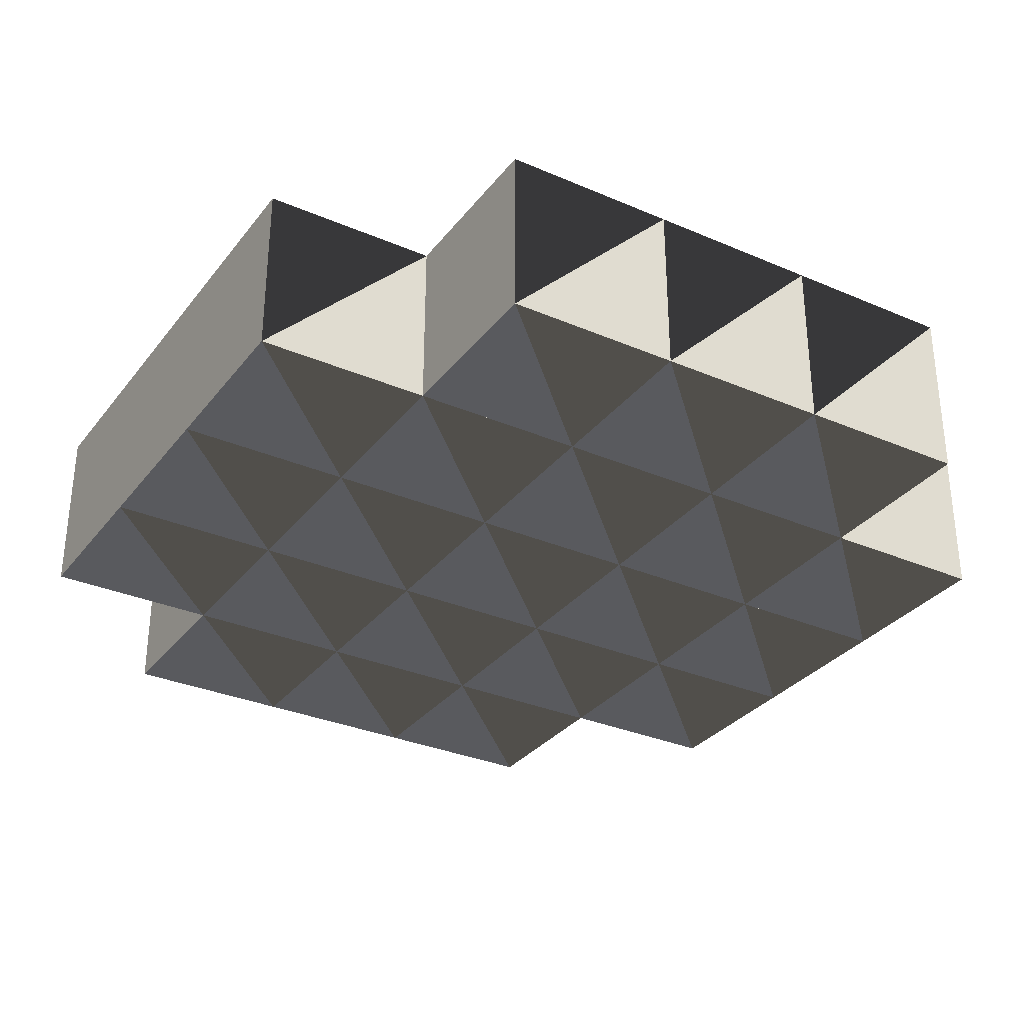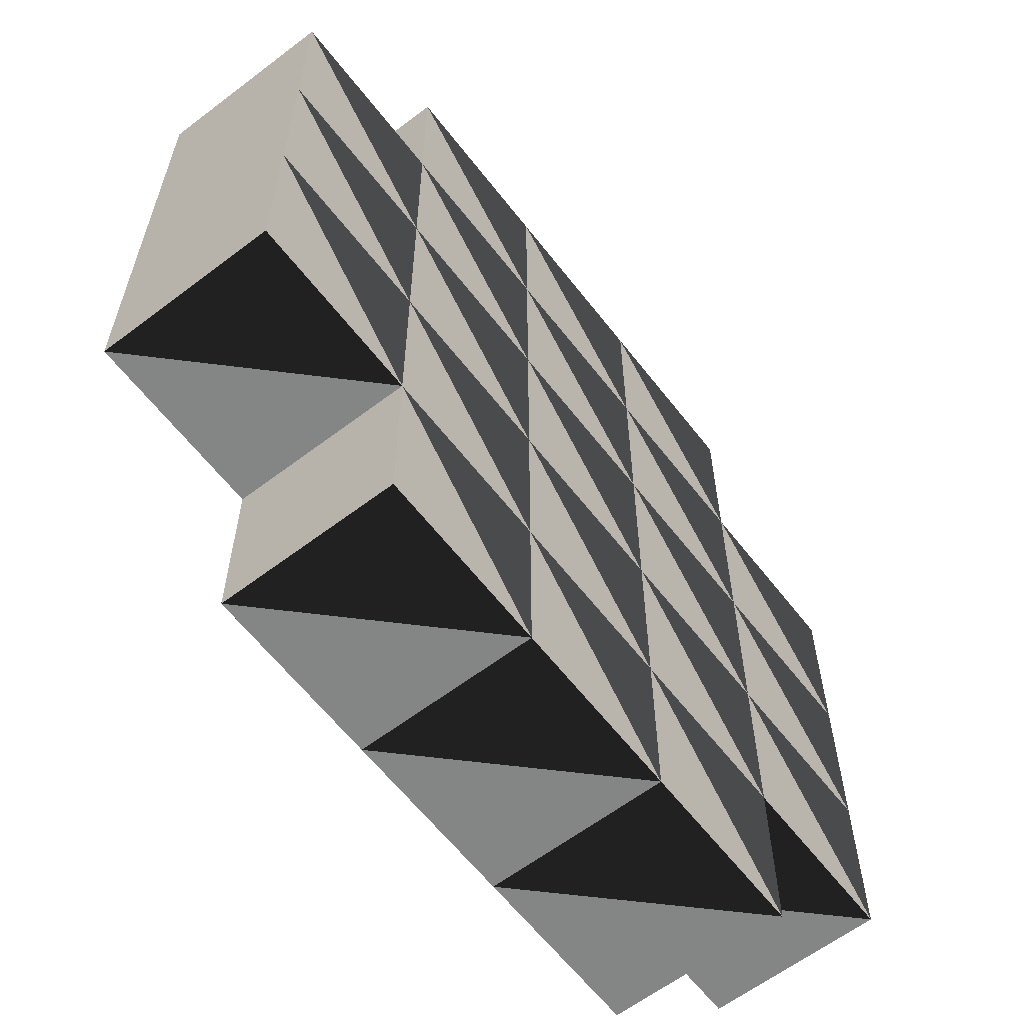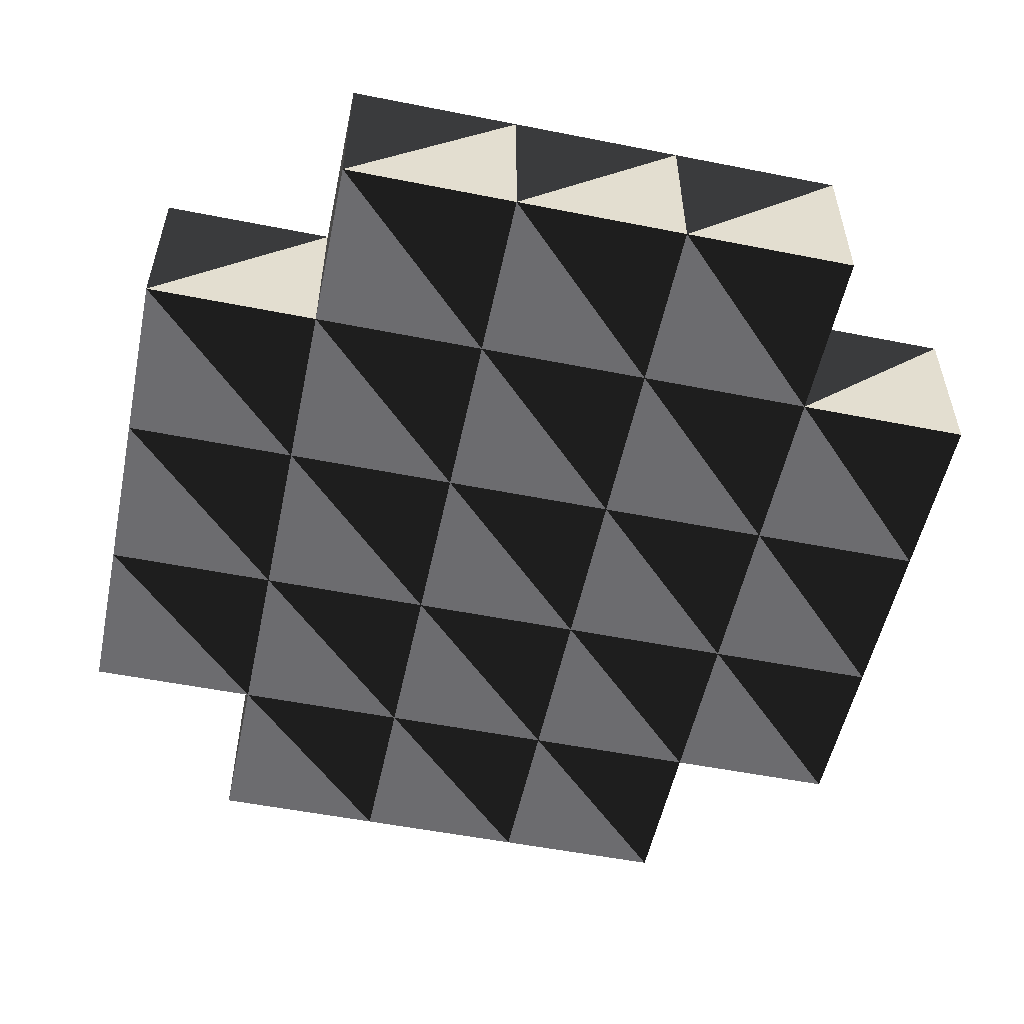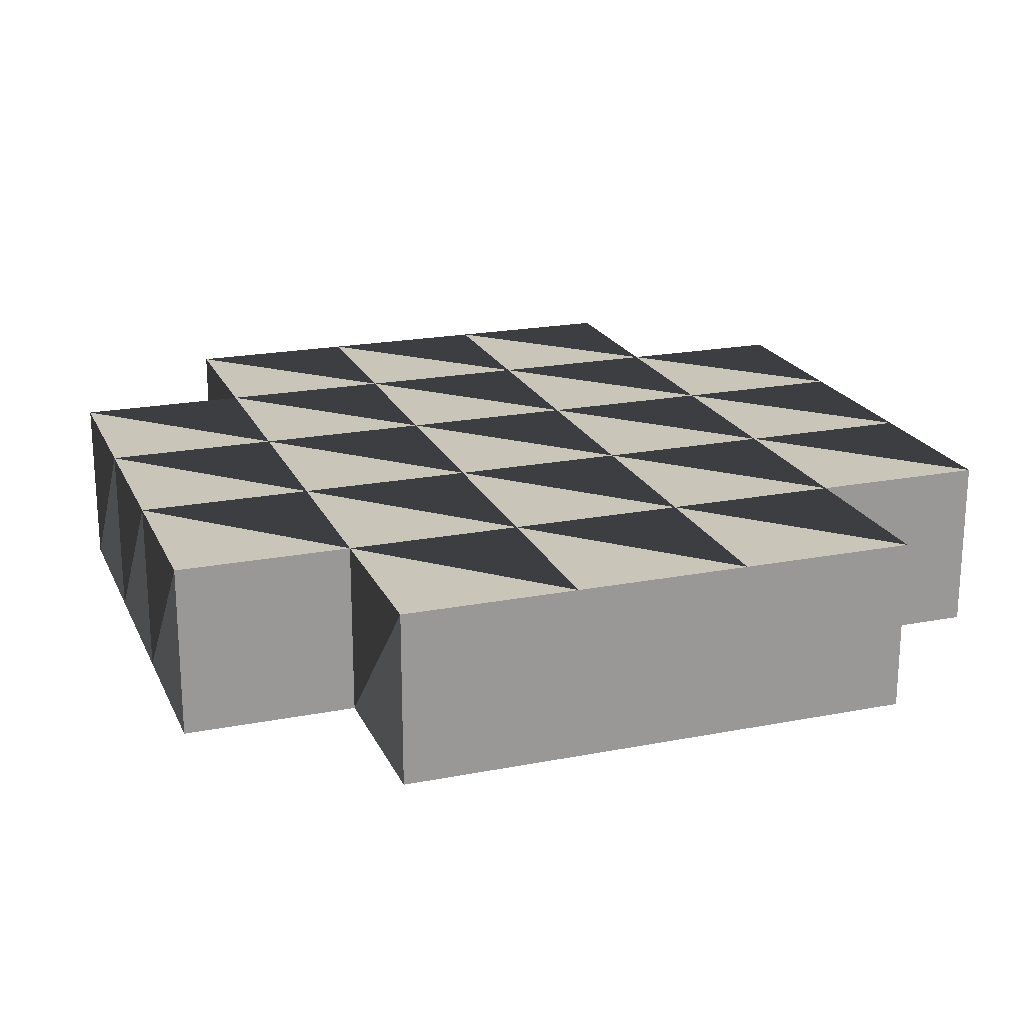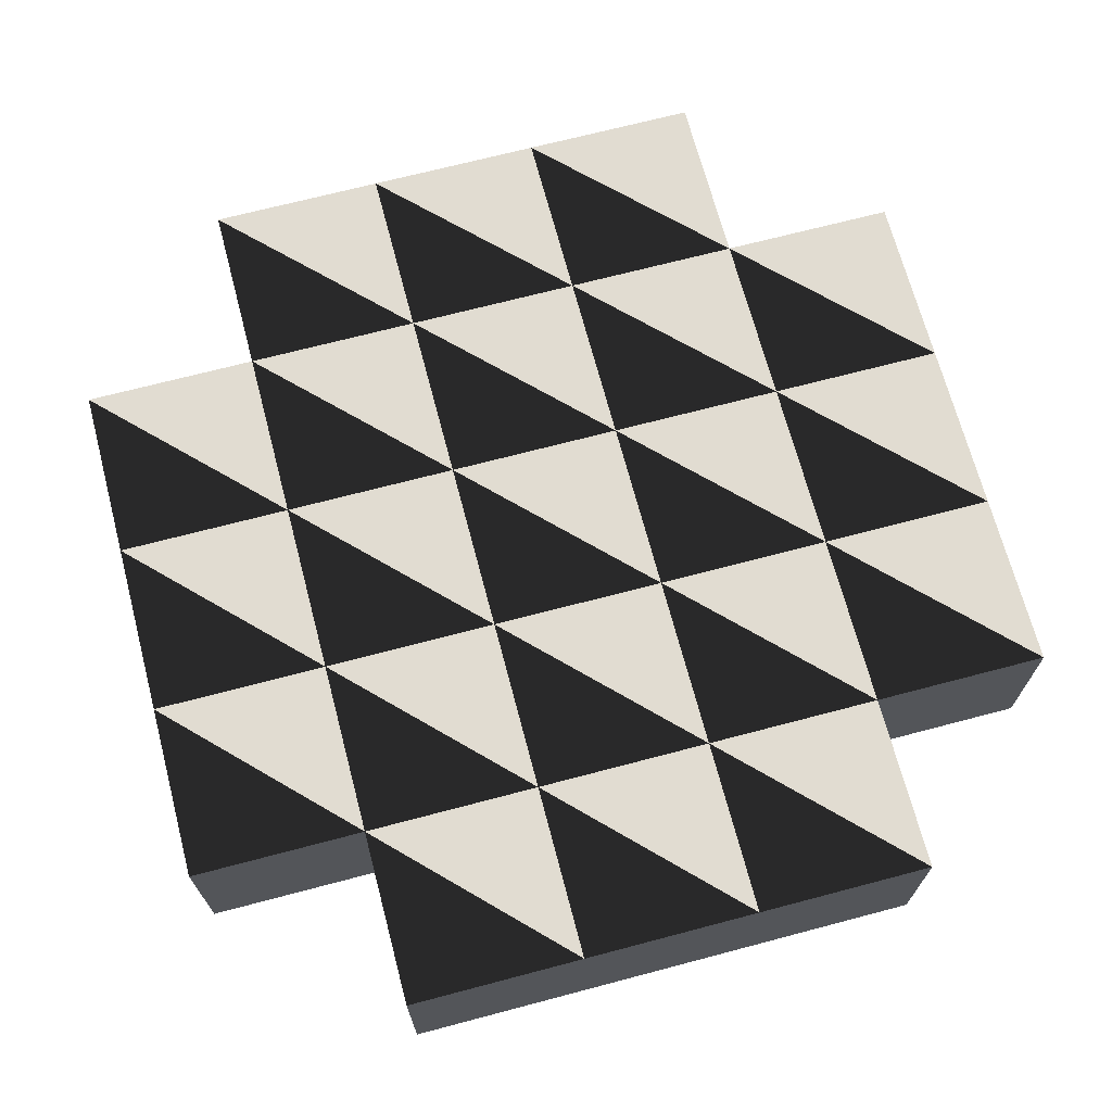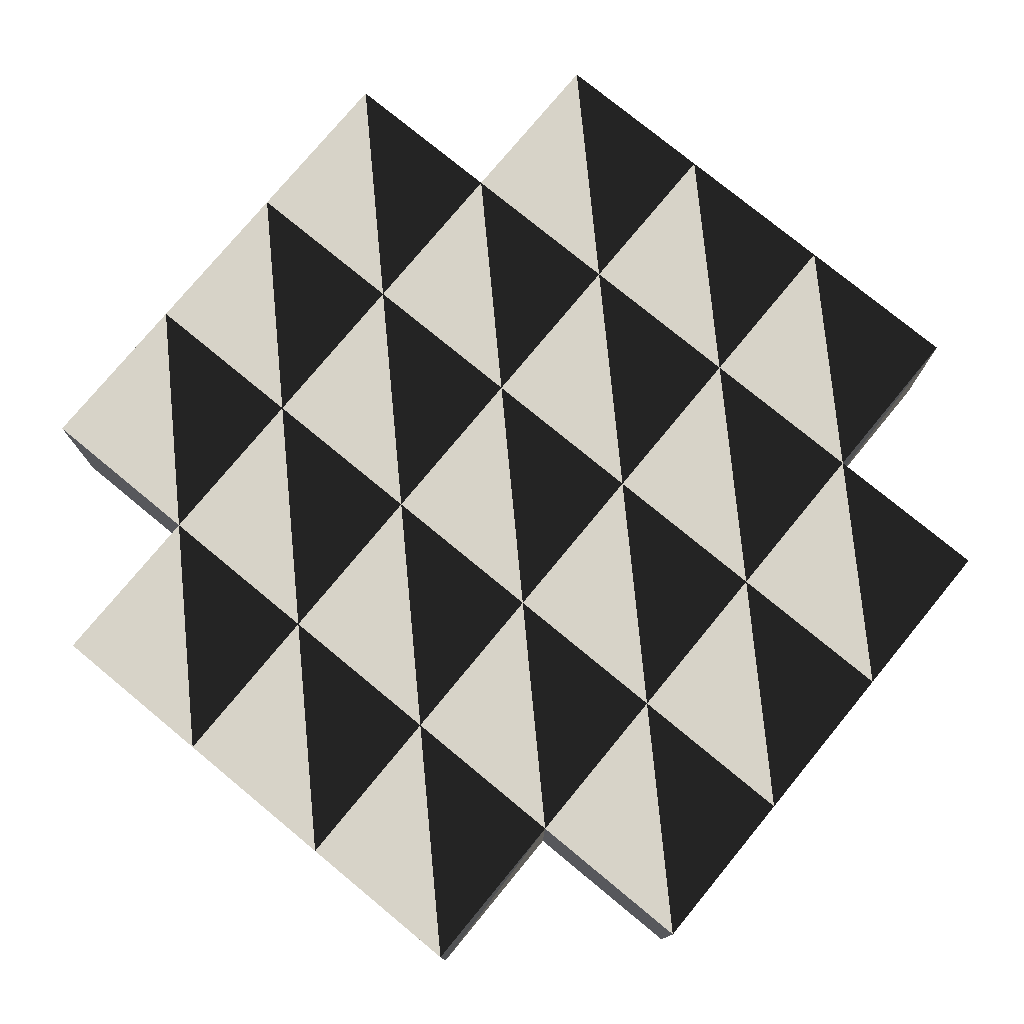
<metadata>
{"format":"obj","ext":"obj","renderer":"f3d","projection":"perspective","resolution":1024,"background":"white","views":[{"elev":-31.6,"azim":-31.3,"up":"+Y"},{"elev":-61.6,"azim":-52.3,"up":"+Z"},{"elev":-53.8,"azim":-11.9,"up":"+Y"},{"elev":20.6,"azim":70.6,"up":"+Y"},{"elev":69.3,"azim":-104.8,"up":"+Y"},{"elev":76.8,"azim":129.5,"up":"+Y"}]}
</metadata>
<code>
g check
v 0.5 -0.5 -0.5
v 1.5 -0.5 -0.5
v 0.5 0.5 -0.5
v 1.5 0.5 -0.5
v 0.5 -0.5 0.5
v 1.5 -0.5 0.5
v 0.5 0.5 0.5
v 1.5 0.5 0.5
v 1.5 -0.5 -0.5
v 2.5 -0.5 -0.5
v 1.5 0.5 -0.5
v 2.5 0.5 -0.5
v 1.5 -0.5 0.5
v 2.5 -0.5 0.5
v 1.5 0.5 0.5
v 2.5 0.5 0.5
v 2.5 -0.5 -0.5
v 3.5 -0.5 -0.5
v 2.5 0.5 -0.5
v 3.5 0.5 -0.5
v 2.5 -0.5 0.5
v 3.5 -0.5 0.5
v 2.5 0.5 0.5
v 3.5 0.5 0.5
v -0.5 -0.5 0.5
v 0.5 -0.5 0.5
v -0.5 0.5 0.5
v 0.5 0.5 0.5
v -0.5 -0.5 1.5
v 0.5 -0.5 1.5
v -0.5 0.5 1.5
v 0.5 0.5 1.5
v 0.5 -0.5 0.5
v 1.5 -0.5 0.5
v 0.5 0.5 0.5
v 1.5 0.5 0.5
v 0.5 -0.5 1.5
v 1.5 -0.5 1.5
v 0.5 0.5 1.5
v 1.5 0.5 1.5
v 1.5 -0.5 0.5
v 2.5 -0.5 0.5
v 1.5 0.5 0.5
v 2.5 0.5 0.5
v 1.5 -0.5 1.5
v 2.5 -0.5 1.5
v 1.5 0.5 1.5
v 2.5 0.5 1.5
v 2.5 -0.5 0.5
v 3.5 -0.5 0.5
v 2.5 0.5 0.5
v 3.5 0.5 0.5
v 2.5 -0.5 1.5
v 3.5 -0.5 1.5
v 2.5 0.5 1.5
v 3.5 0.5 1.5
v 3.5 -0.5 0.5
v 4.5 -0.5 0.5
v 3.5 0.5 0.5
v 4.5 0.5 0.5
v 3.5 -0.5 1.5
v 4.5 -0.5 1.5
v 3.5 0.5 1.5
v 4.5 0.5 1.5
v -0.5 -0.5 1.5
v 0.5 -0.5 1.5
v -0.5 0.5 1.5
v 0.5 0.5 1.5
v -0.5 -0.5 2.5
v 0.5 -0.5 2.5
v -0.5 0.5 2.5
v 0.5 0.5 2.5
v 0.5 -0.5 1.5
v 1.5 -0.5 1.5
v 0.5 0.5 1.5
v 1.5 0.5 1.5
v 0.5 -0.5 2.5
v 1.5 -0.5 2.5
v 0.5 0.5 2.5
v 1.5 0.5 2.5
v 1.5 -0.5 1.5
v 2.5 -0.5 1.5
v 1.5 0.5 1.5
v 2.5 0.5 1.5
v 1.5 -0.5 2.5
v 2.5 -0.5 2.5
v 1.5 0.5 2.5
v 2.5 0.5 2.5
v 2.5 -0.5 1.5
v 3.5 -0.5 1.5
v 2.5 0.5 1.5
v 3.5 0.5 1.5
v 2.5 -0.5 2.5
v 3.5 -0.5 2.5
v 2.5 0.5 2.5
v 3.5 0.5 2.5
v 3.5 -0.5 1.5
v 4.5 -0.5 1.5
v 3.5 0.5 1.5
v 4.5 0.5 1.5
v 3.5 -0.5 2.5
v 4.5 -0.5 2.5
v 3.5 0.5 2.5
v 4.5 0.5 2.5
v -0.5 -0.5 2.5
v 0.5 -0.5 2.5
v -0.5 0.5 2.5
v 0.5 0.5 2.5
v -0.5 -0.5 3.5
v 0.5 -0.5 3.5
v -0.5 0.5 3.5
v 0.5 0.5 3.5
v 0.5 -0.5 2.5
v 1.5 -0.5 2.5
v 0.5 0.5 2.5
v 1.5 0.5 2.5
v 0.5 -0.5 3.5
v 1.5 -0.5 3.5
v 0.5 0.5 3.5
v 1.5 0.5 3.5
v 1.5 -0.5 2.5
v 2.5 -0.5 2.5
v 1.5 0.5 2.5
v 2.5 0.5 2.5
v 1.5 -0.5 3.5
v 2.5 -0.5 3.5
v 1.5 0.5 3.5
v 2.5 0.5 3.5
v 2.5 -0.5 2.5
v 3.5 -0.5 2.5
v 2.5 0.5 2.5
v 3.5 0.5 2.5
v 2.5 -0.5 3.5
v 3.5 -0.5 3.5
v 2.5 0.5 3.5
v 3.5 0.5 3.5
v 3.5 -0.5 2.5
v 4.5 -0.5 2.5
v 3.5 0.5 2.5
v 4.5 0.5 2.5
v 3.5 -0.5 3.5
v 4.5 -0.5 3.5
v 3.5 0.5 3.5
v 4.5 0.5 3.5
v 0.5 -0.5 3.5
v 1.5 -0.5 3.5
v 0.5 0.5 3.5
v 1.5 0.5 3.5
v 0.5 -0.5 4.5
v 1.5 -0.5 4.5
v 0.5 0.5 4.5
v 1.5 0.5 4.5
v 1.5 -0.5 3.5
v 2.5 -0.5 3.5
v 1.5 0.5 3.5
v 2.5 0.5 3.5
v 1.5 -0.5 4.5
v 2.5 -0.5 4.5
v 1.5 0.5 4.5
v 2.5 0.5 4.5
v 2.5 -0.5 3.5
v 3.5 -0.5 3.5
v 2.5 0.5 3.5
v 3.5 0.5 3.5
v 2.5 -0.5 4.5
v 3.5 -0.5 4.5
v 2.5 0.5 4.5
v 3.5 0.5 4.5
f 1 2 3
f 2 3 4
f 1 5 3
f 3 5 7
f 1 2 5
f 2 5 6
f 8 4 7
f 4 7 3
f 8 6 2
f 8 2 4
f 8 5 6
f 8 5 7
f 9 10 11
f 10 11 12
f 9 13 11
f 11 13 15
f 9 10 13
f 10 13 14
f 16 12 15
f 12 15 11
f 16 14 10
f 16 10 12
f 16 13 14
f 16 13 15
f 17 18 19
f 18 19 20
f 17 21 19
f 19 21 23
f 17 18 21
f 18 21 22
f 24 20 23
f 20 23 19
f 24 22 18
f 24 18 20
f 24 21 22
f 24 21 23
f 25 26 27
f 26 27 28
f 25 29 27
f 27 29 31
f 25 26 29
f 26 29 30
f 32 28 31
f 28 31 27
f 32 30 26
f 32 26 28
f 32 29 30
f 32 29 31
f 33 34 35
f 34 35 36
f 33 37 35
f 35 37 39
f 33 34 37
f 34 37 38
f 40 36 39
f 36 39 35
f 40 38 34
f 40 34 36
f 40 37 38
f 40 37 39
f 41 42 43
f 42 43 44
f 41 45 43
f 43 45 47
f 41 42 45
f 42 45 46
f 48 44 47
f 44 47 43
f 48 46 42
f 48 42 44
f 48 45 46
f 48 45 47
f 49 50 51
f 50 51 52
f 49 53 51
f 51 53 55
f 49 50 53
f 50 53 54
f 56 52 55
f 52 55 51
f 56 54 50
f 56 50 52
f 56 53 54
f 56 53 55
f 57 58 59
f 58 59 60
f 57 61 59
f 59 61 63
f 57 58 61
f 58 61 62
f 64 60 63
f 60 63 59
f 64 62 58
f 64 58 60
f 64 61 62
f 64 61 63
f 65 66 67
f 66 67 68
f 65 69 67
f 67 69 71
f 65 66 69
f 66 69 70
f 72 68 71
f 68 71 67
f 72 70 66
f 72 66 68
f 72 69 70
f 72 69 71
f 73 74 75
f 74 75 76
f 73 77 75
f 75 77 79
f 73 74 77
f 74 77 78
f 80 76 79
f 76 79 75
f 80 78 74
f 80 74 76
f 80 77 78
f 80 77 79
f 81 82 83
f 82 83 84
f 81 85 83
f 83 85 87
f 81 82 85
f 82 85 86
f 88 84 87
f 84 87 83
f 88 86 82
f 88 82 84
f 88 85 86
f 88 85 87
f 89 90 91
f 90 91 92
f 89 93 91
f 91 93 95
f 89 90 93
f 90 93 94
f 96 92 95
f 92 95 91
f 96 94 90
f 96 90 92
f 96 93 94
f 96 93 95
f 97 98 99
f 98 99 100
f 97 101 99
f 99 101 103
f 97 98 101
f 98 101 102
f 104 100 103
f 100 103 99
f 104 102 98
f 104 98 100
f 104 101 102
f 104 101 103
f 105 106 107
f 106 107 108
f 105 109 107
f 107 109 111
f 105 106 109
f 106 109 110
f 112 108 111
f 108 111 107
f 112 110 106
f 112 106 108
f 112 109 110
f 112 109 111
f 113 114 115
f 114 115 116
f 113 117 115
f 115 117 119
f 113 114 117
f 114 117 118
f 120 116 119
f 116 119 115
f 120 118 114
f 120 114 116
f 120 117 118
f 120 117 119
f 121 122 123
f 122 123 124
f 121 125 123
f 123 125 127
f 121 122 125
f 122 125 126
f 128 124 127
f 124 127 123
f 128 126 122
f 128 122 124
f 128 125 126
f 128 125 127
f 129 130 131
f 130 131 132
f 129 133 131
f 131 133 135
f 129 130 133
f 130 133 134
f 136 132 135
f 132 135 131
f 136 134 130
f 136 130 132
f 136 133 134
f 136 133 135
f 137 138 139
f 138 139 140
f 137 141 139
f 139 141 143
f 137 138 141
f 138 141 142
f 144 140 143
f 140 143 139
f 144 142 138
f 144 138 140
f 144 141 142
f 144 141 143
f 145 146 147
f 146 147 148
f 145 149 147
f 147 149 151
f 145 146 149
f 146 149 150
f 152 148 151
f 148 151 147
f 152 150 146
f 152 146 148
f 152 149 150
f 152 149 151
f 153 154 155
f 154 155 156
f 153 157 155
f 155 157 159
f 153 154 157
f 154 157 158
f 160 156 159
f 156 159 155
f 160 158 154
f 160 154 156
f 160 157 158
f 160 157 159
f 161 162 163
f 162 163 164
f 161 165 163
f 163 165 167
f 161 162 165
f 162 165 166
f 168 164 167
f 164 167 163
f 168 166 162
f 168 162 164
f 168 165 166
f 168 165 167

</code>
